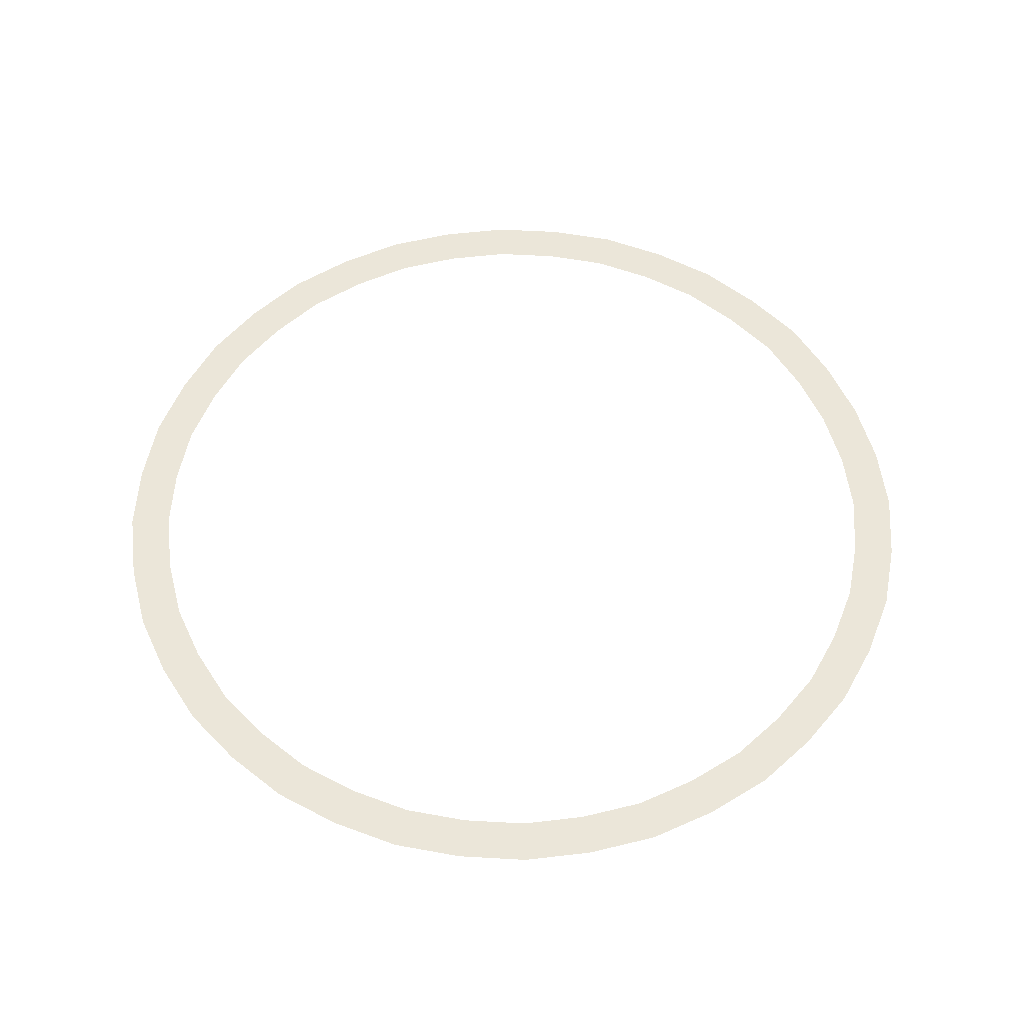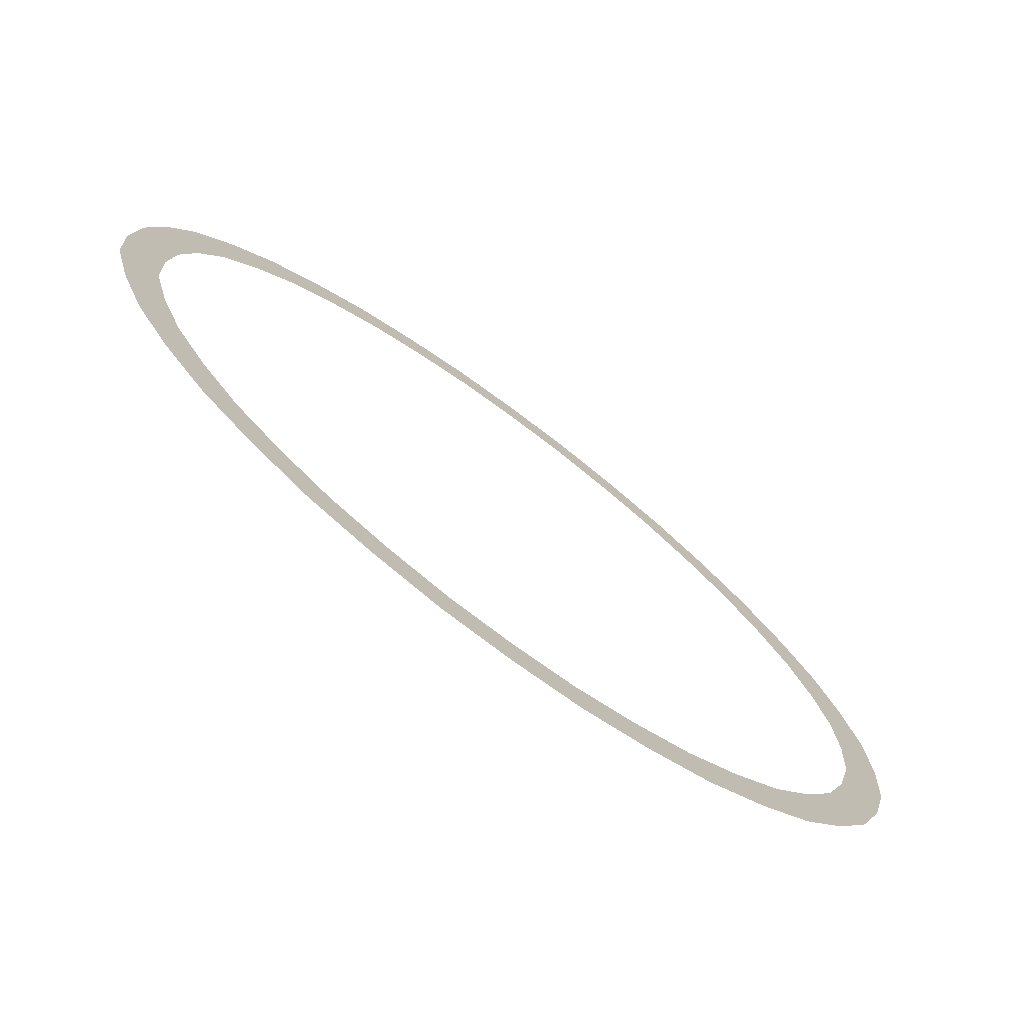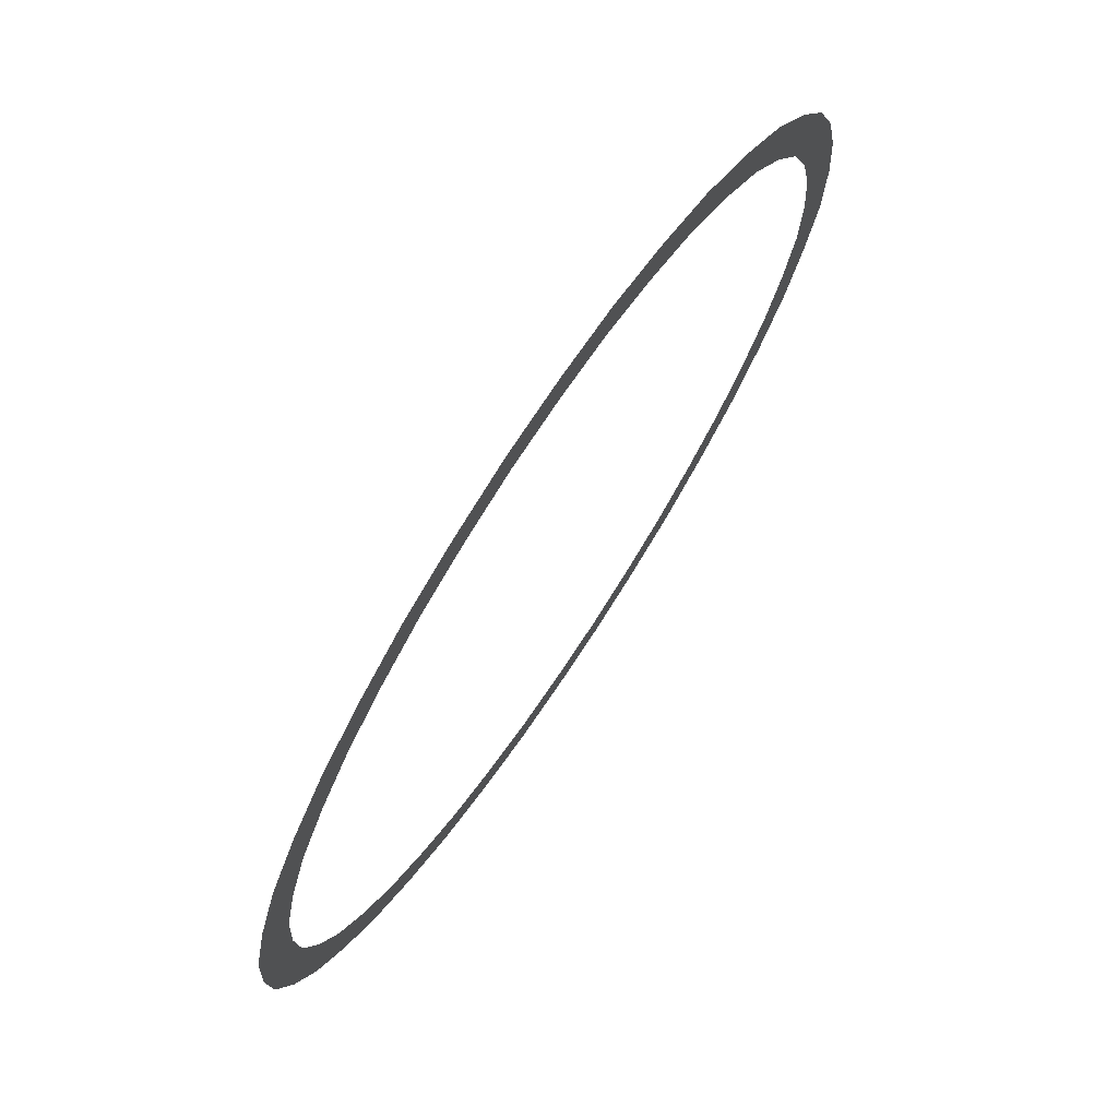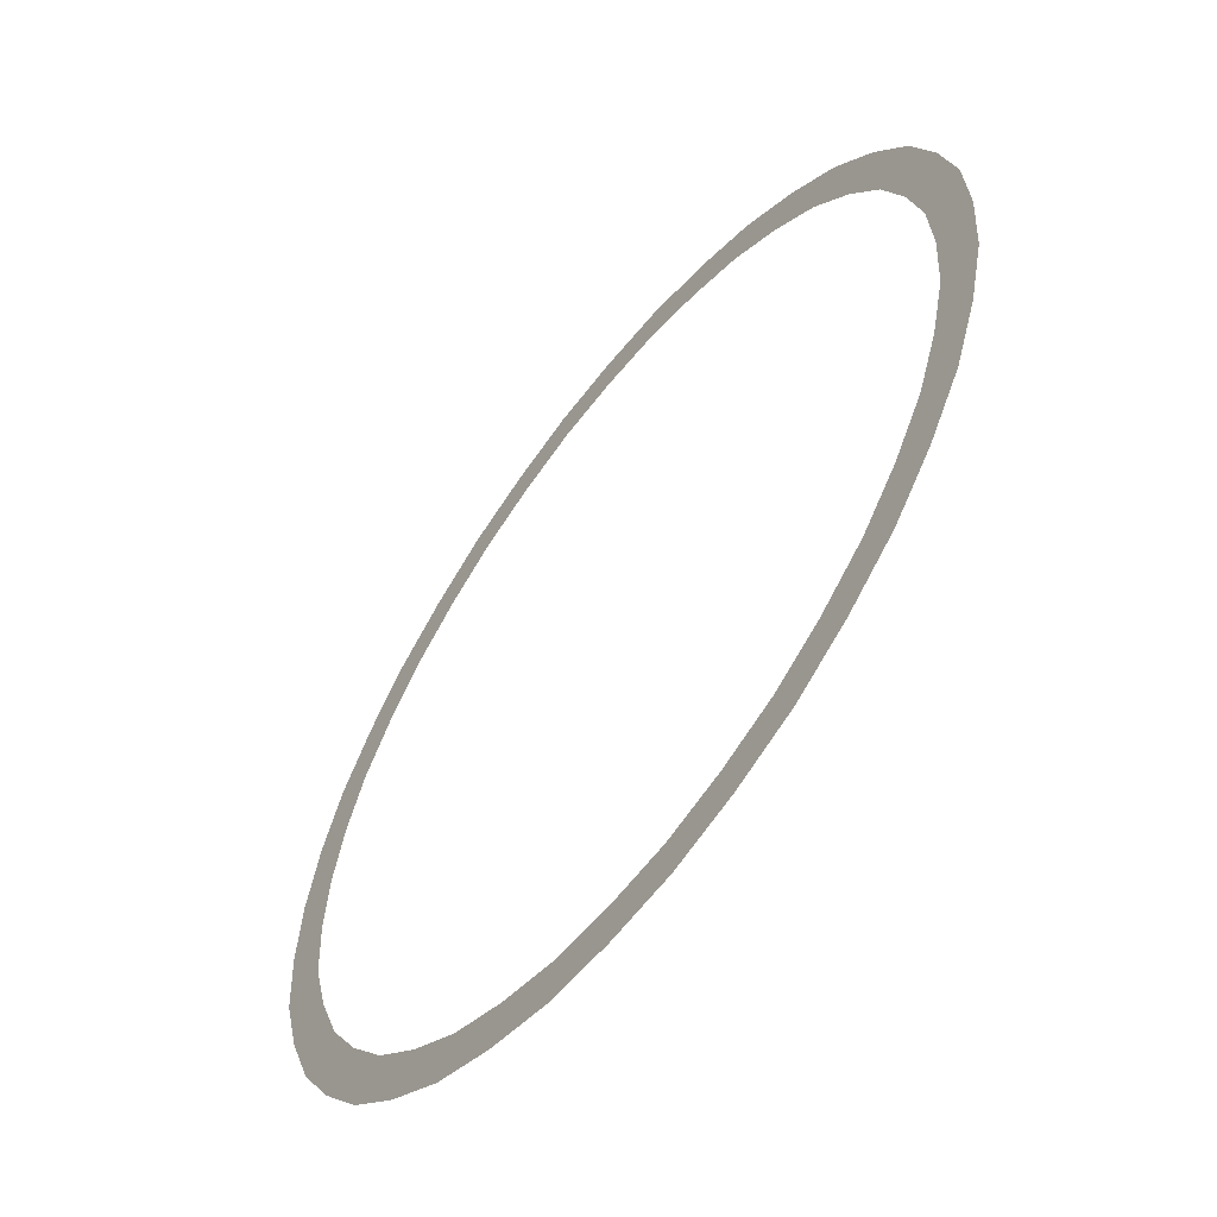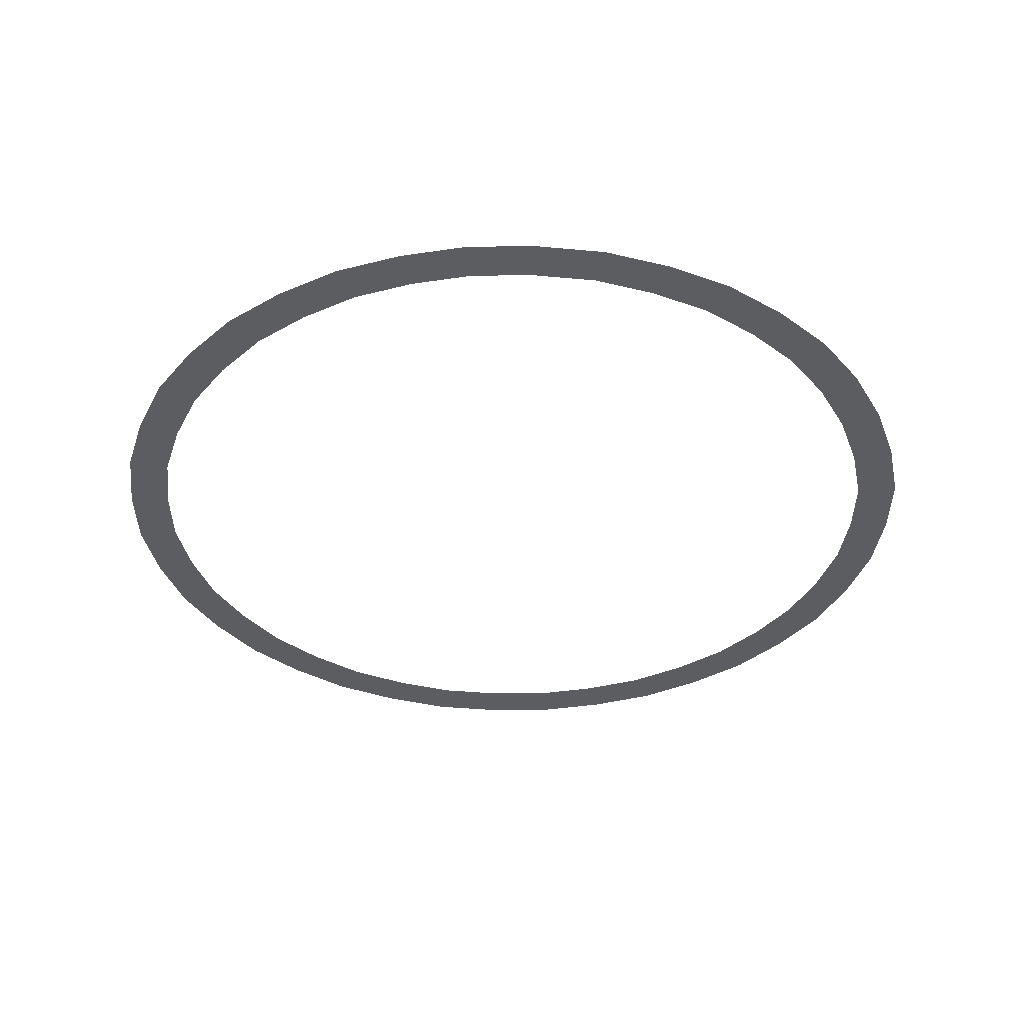
<metadata>
{"format":"obj","ext":"obj","renderer":"f3d","projection":"perspective","resolution":1024,"background":"white","views":[{"elev":55.5,"azim":-28.8,"up":"+Y"},{"elev":-74.8,"azim":143.3,"up":"+Z"},{"elev":73.1,"azim":-56.3,"up":"+Z"},{"elev":-59.3,"azim":-127.6,"up":"+Z"},{"elev":-37.0,"azim":14.8,"up":"+Y"}]}
</metadata>
<code>
g FX_Circle_03
v 0.7084 0.001533 -0.2302
v 0.8165 0.001533 -0.1293
v 0.7391 0.001533 -0.1171
v 0.7826 0.001533 -0.2543
v 0.7342 0.001533 -0.3748
v 0.6646 0.001533 -0.3393
v 0.6026 0.001533 -0.4378
v 0.7342 0.001533 -0.3748
v 0.6646 0.001533 -0.3393
v 0.6657 0.001533 -0.4837
v 0.5828 0.001533 -0.5835
v 0.5275 0.001533 -0.5282
v 0.4378 0.001533 -0.6026
v 0.5828 0.001533 -0.5835
v 0.5275 0.001533 -0.5282
v 0.4837 0.001533 -0.6657
v 0.3739 0.001533 -0.735
v 0.3384 0.001533 -0.6653
v 0.2302 0.001533 -0.7084
v 0.3739 0.001533 -0.735
v 0.3384 0.001533 -0.6653
v 0.2543 0.001533 -0.7826
v 0.1285 0.001533 -0.8146
v 0.1163 0.001533 -0.7374
v 6.991e-09 0.001533 -0.7449
v 0.1285 0.001533 -0.8146
v 0.1163 0.001533 -0.7374
v -4.564e-08 0.001533 -0.8229
v -0.1295 0.001533 -0.8144
v -0.1173 0.001533 -0.7372
v -0.2302 0.001533 -0.7084
v -0.1295 0.001533 -0.8144
v -0.1173 0.001533 -0.7372
v -0.2543 0.001533 -0.7826
v -0.3749 0.001533 -0.7345
v -0.3393 0.001533 -0.6649
v -0.4378 0.001533 -0.6026
v -0.3749 0.001533 -0.7345
v -0.3393 0.001533 -0.6649
v -0.4837 0.001533 -0.6657
v -0.5835 0.001533 -0.5827
v -0.5282 0.001533 -0.5275
v -0.6026 0.001533 -0.4378
v -0.5835 0.001533 -0.5827
v -0.5282 0.001533 -0.5275
v -0.6657 0.001533 -0.4837
v -0.735 0.001533 -0.3739
v -0.6653 0.001533 -0.3384
v -0.7084 0.001533 -0.2302
v -0.735 0.001533 -0.3739
v -0.6653 0.001533 -0.3384
v -0.7826 0.001533 -0.2543
v -0.8146 0.001533 -0.1285
v -0.7374 0.001533 -0.1163
v -0.7449 0.001533 -4.378e-08
v -0.8146 0.001533 -0.1285
v -0.7374 0.001533 -0.1163
v -0.8229 0.001533 3.167e-08
v -0.8144 0.001533 0.1295
v -0.7372 0.001533 0.1173
v -0.7084 0.001533 0.2302
v -0.8144 0.001533 0.1295
v -0.7372 0.001533 0.1173
v -0.7826 0.001533 0.2543
v -0.7345 0.001533 0.3749
v -0.6649 0.001533 0.3393
v -0.6026 0.001533 0.4378
v -0.7345 0.001533 0.3749
v -0.6649 0.001533 0.3393
v -0.6657 0.001533 0.4837
v -0.5827 0.001533 0.5835
v -0.5275 0.001533 0.5282
v -0.4378 0.001533 0.6026
v -0.5827 0.001533 0.5835
v -0.5275 0.001533 0.5282
v -0.4837 0.001533 0.6657
v -0.3739 0.001533 0.735
v -0.3384 0.001533 0.6653
v -0.2302 0.001533 0.7084
v -0.3739 0.001533 0.735
v -0.3384 0.001533 0.6653
v -0.2543 0.001533 0.7826
v -0.1285 0.001533 0.8146
v -0.1163 0.001533 0.7374
v 2.919e-08 0.001533 0.7449
v -0.1285 0.001533 0.8146
v -0.1163 0.001533 0.7374
v -2.111e-08 0.001533 0.8229
v 0.1295 0.001533 0.8144
v 0.1173 0.001533 0.7372
v 0.2302 0.001533 0.7084
v 0.1295 0.001533 0.8144
v 0.1173 0.001533 0.7372
v 0.2543 0.001533 0.7826
v 0.3749 0.001533 0.7345
v 0.3393 0.001533 0.6649
v 0.4378 0.001533 0.6026
v 0.3749 0.001533 0.7345
v 0.3393 0.001533 0.6649
v 0.4837 0.001533 0.6657
v 0.5835 0.001533 0.5827
v 0.5282 0.001533 0.5275
v 0.6026 0.001533 0.4378
v 0.5835 0.001533 0.5827
v 0.5282 0.001533 0.5275
v 0.6657 0.001533 0.4837
v 0.735 0.001533 0.3739
v 0.6653 0.001533 0.3384
v 0.7084 0.001533 0.2302
v 0.735 0.001533 0.3739
v 0.6653 0.001533 0.3384
v 0.7826 0.001533 0.2543
v 0.8122 0.001533 0.1287
v 0.7352 0.001533 0.1165
v 0.7449 0.001533 -4.378e-08
v 0.8229 0.001533 3.167e-08
v 0.8122 0.001533 0.1287
v 0.7352 0.001533 0.1165
v 0.8165 0.001533 -0.1293
v 0.8229 0.001533 3.167e-08
v 0.7449 0.001533 -4.378e-08
v 0.7391 0.001533 -0.1171
g FX_Circle_03_0
f 3 2 1
f 2 4 1
f 1 4 5
f 6 1 5
f 9 8 7
f 8 10 7
f 7 10 11
f 12 7 11
f 15 14 13
f 14 16 13
f 13 16 17
f 18 13 17
f 21 20 19
f 20 22 19
f 19 22 23
f 24 19 23
f 27 26 25
f 26 28 25
f 25 28 29
f 30 25 29
f 33 32 31
f 32 34 31
f 31 34 35
f 36 31 35
f 39 38 37
f 38 40 37
f 37 40 41
f 42 37 41
f 45 44 43
f 44 46 43
f 43 46 47
f 48 43 47
f 51 50 49
f 50 52 49
f 49 52 53
f 54 49 53
f 57 56 55
f 56 58 55
f 55 58 59
f 60 55 59
f 63 62 61
f 62 64 61
f 61 64 65
f 66 61 65
f 69 68 67
f 68 70 67
f 67 70 71
f 72 67 71
f 75 74 73
f 74 76 73
f 73 76 77
f 78 73 77
f 81 80 79
f 80 82 79
f 79 82 83
f 84 79 83
f 87 86 85
f 86 88 85
f 85 88 89
f 90 85 89
f 93 92 91
f 92 94 91
f 91 94 95
f 96 91 95
f 99 98 97
f 98 100 97
f 97 100 101
f 102 97 101
f 105 104 103
f 104 106 103
f 103 106 107
f 108 103 107
f 111 110 109
f 110 112 109
f 109 112 113
f 114 109 113
f 117 116 115
f 118 117 115
f 121 120 119
f 122 121 119

</code>
